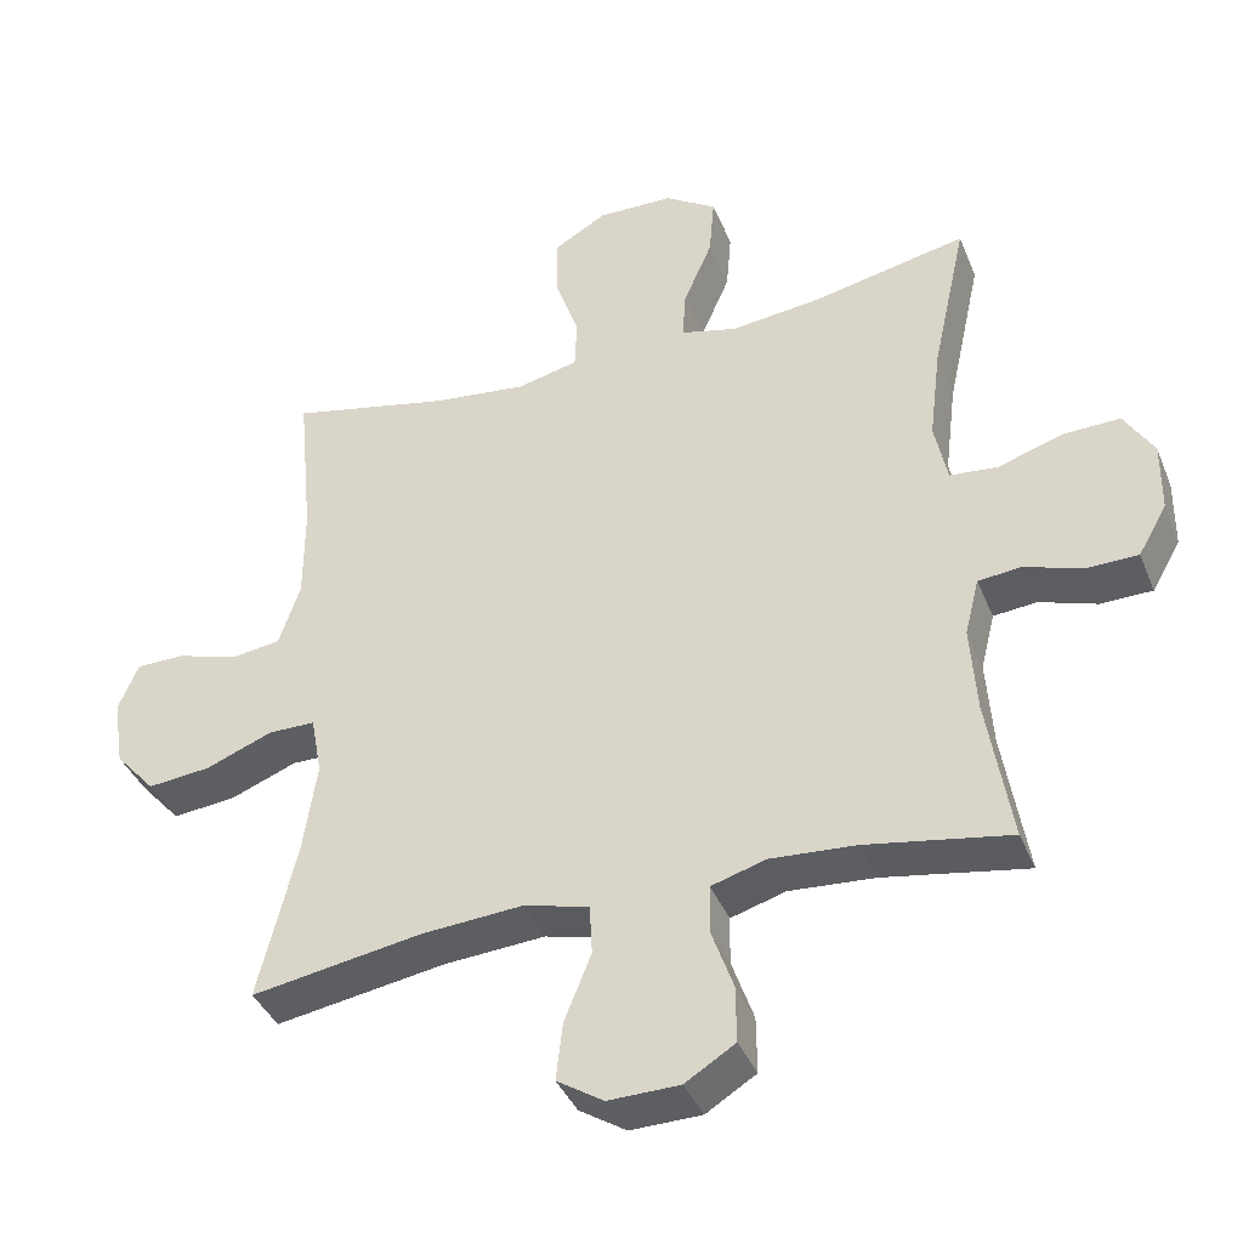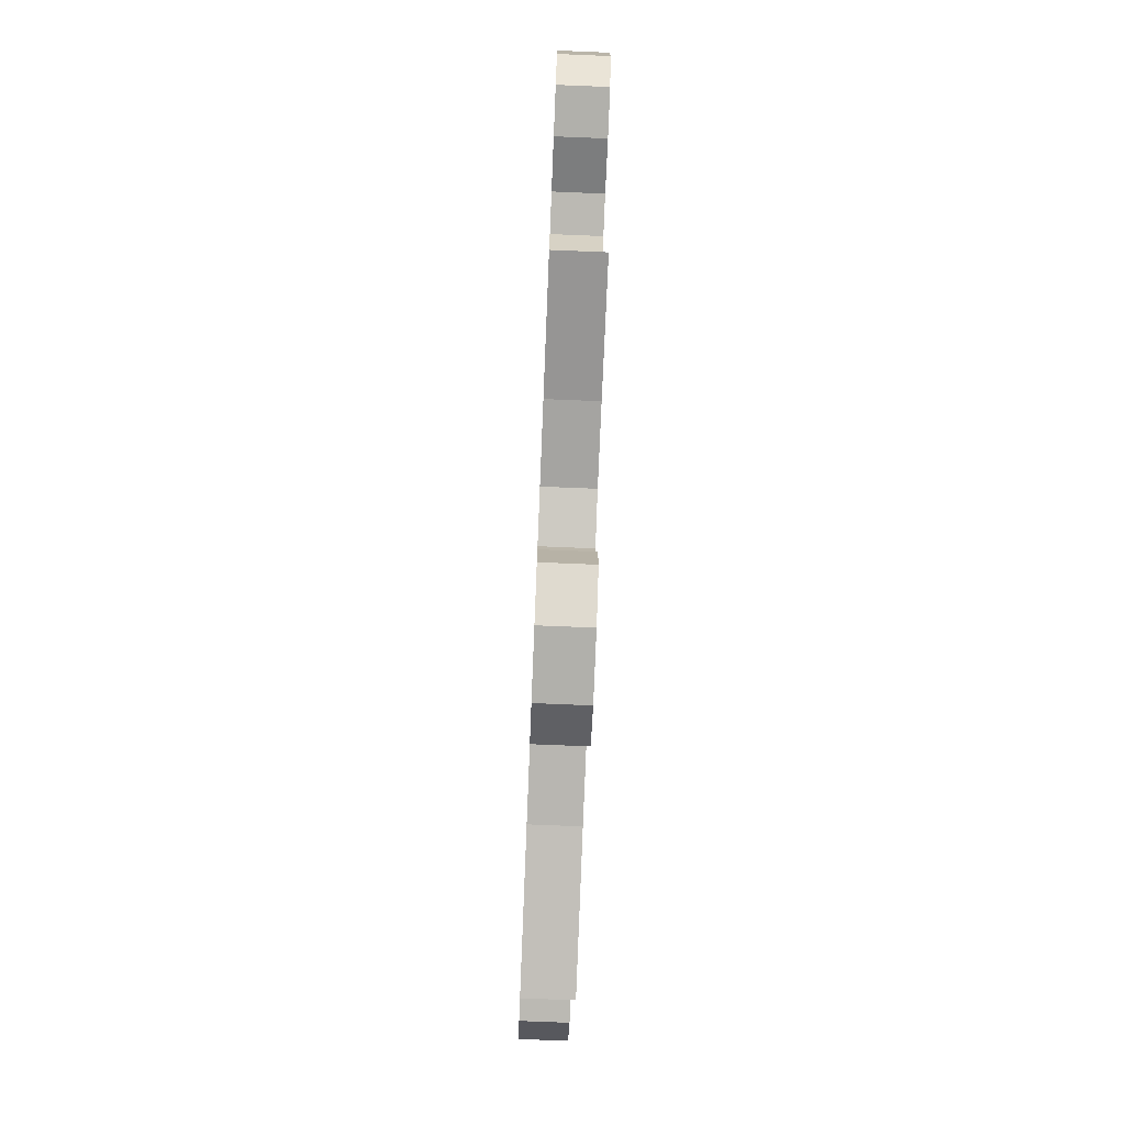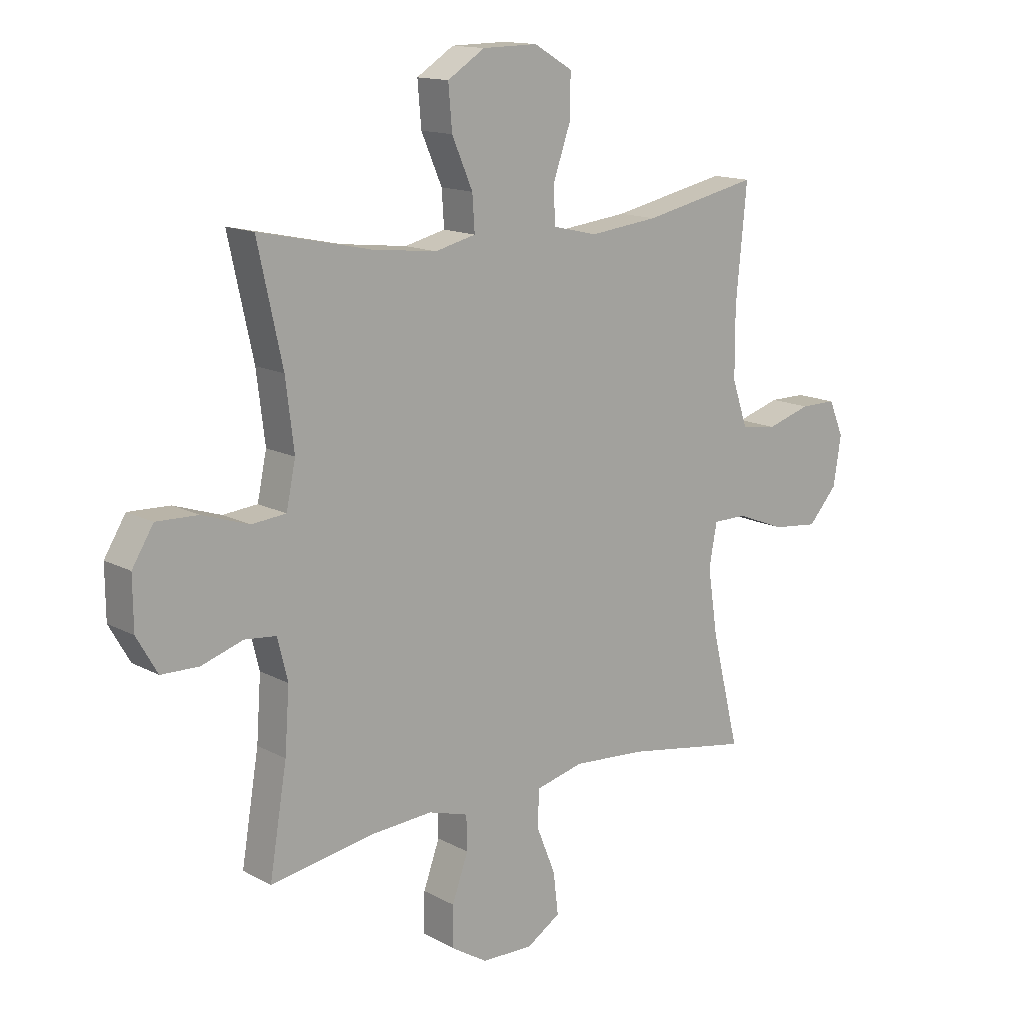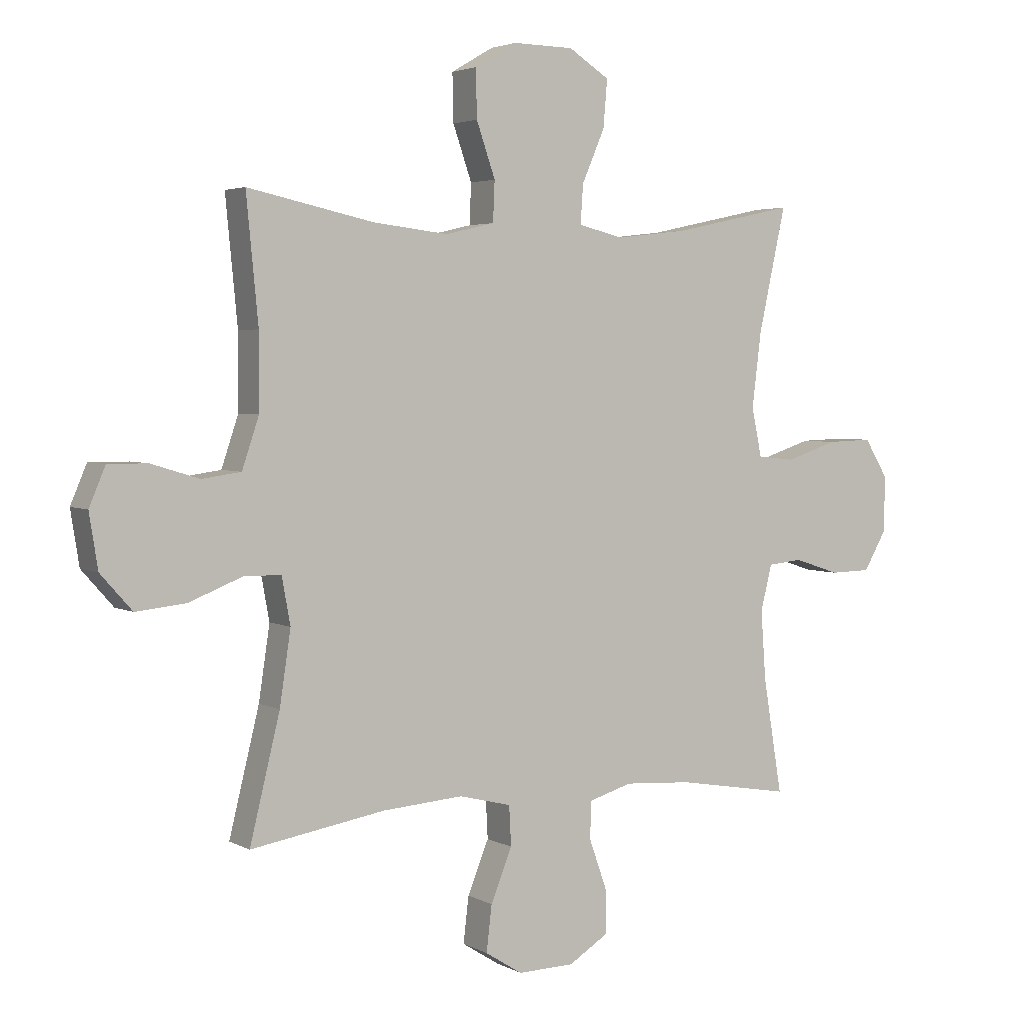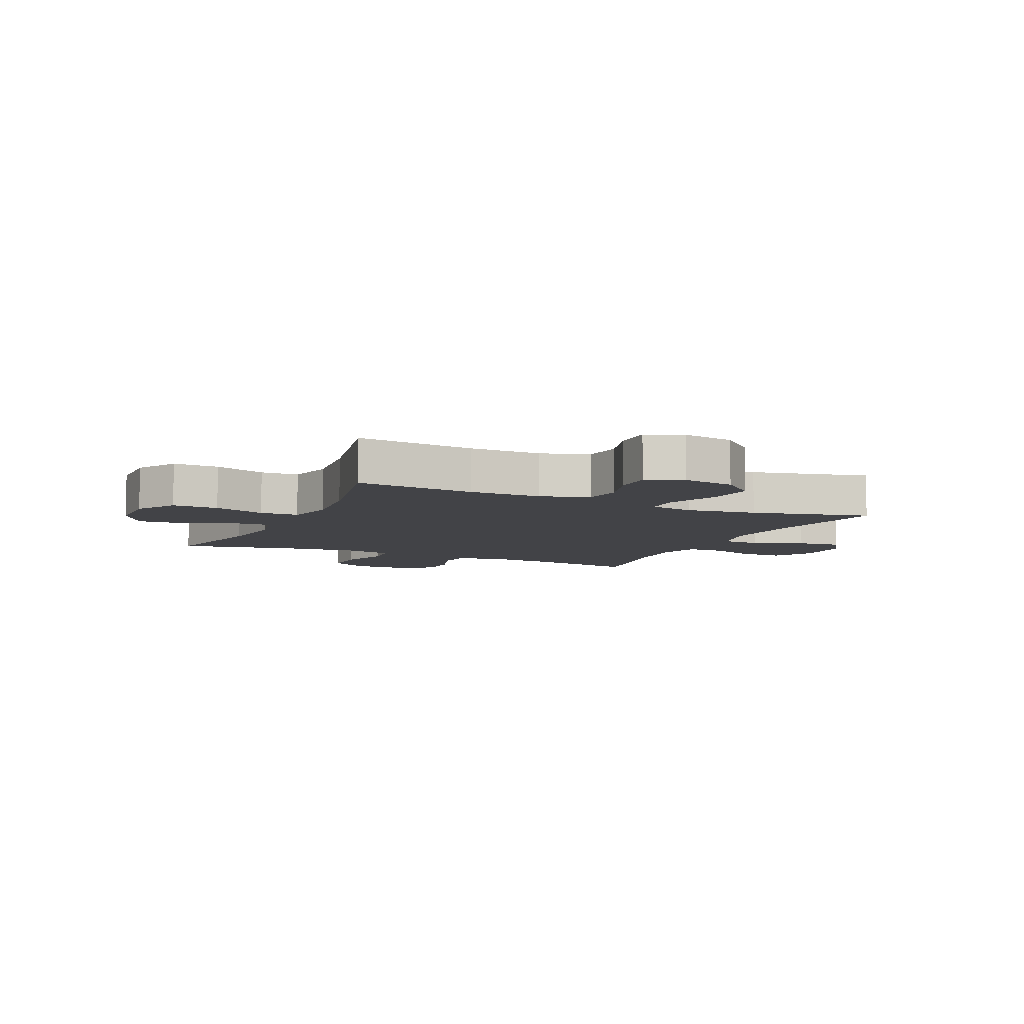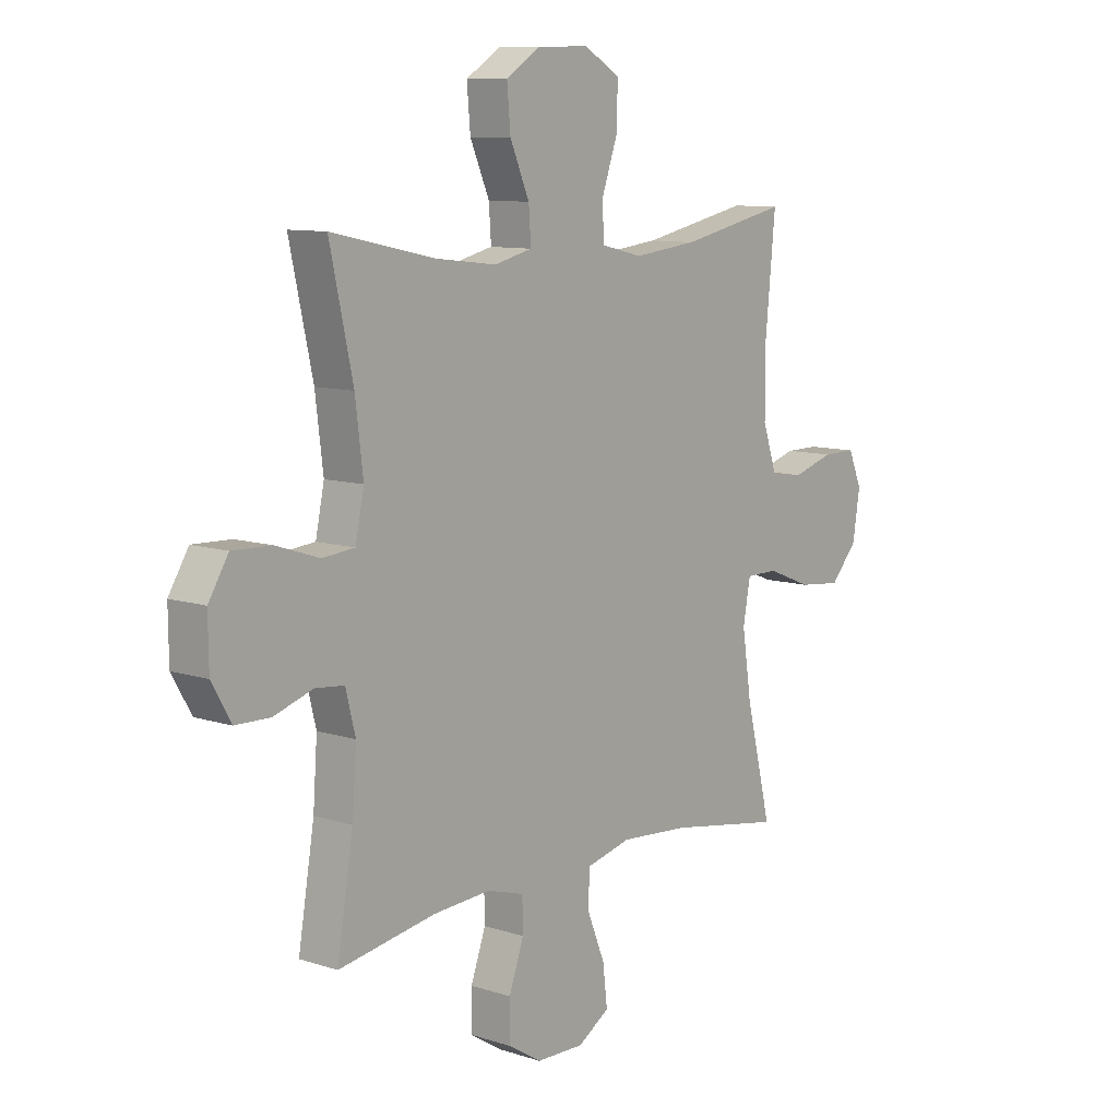
<metadata>
{"format":"obj","ext":"obj","renderer":"f3d","projection":"perspective","resolution":1024,"background":"white","views":[{"elev":-38.8,"azim":-159.2,"up":"+Z"},{"elev":-77.2,"azim":-92.3,"up":"+Z"},{"elev":14.1,"azim":-40.3,"up":"+Z"},{"elev":3.5,"azim":149.2,"up":"+Z"},{"elev":-7.5,"azim":65.2,"up":"+Y"},{"elev":9.7,"azim":-50.1,"up":"+Z"}]}
</metadata>
<code>
o path1290
v -0.3054 0.0375 -0.4663
v -0.1891 0.0375 -0.4585
v -0.1146 0.0375 -0.4807
v -0.1134 0.0375 -0.5449
v -0.1435 0.0375 -0.6298
v -0.1445 0.0375 -0.706
v -0.07614 0.0375 -0.7483
v 0.02053 0.0375 -0.7503
v 0.08418 0.0375 -0.71
v 0.07491 0.0375 -0.6313
v 0.03846 0.0375 -0.5413
v 0.04199 0.0375 -0.4732
v 0.1317 0.0375 -0.4508
v 0.2698 0.0375 -0.461
v 0.5011 0.0375 -0.4995
v 0.4493 0.0375 -0.2884
v 0.4303 0.0375 -0.1629
v 0.4451 0.0375 -0.08264
v 0.5091 0.0375 -0.08223
v 0.5999 0.0375 -0.118
v 0.686 0.0375 -0.1269
v 0.7402 0.0375 -0.066
v 0.755 0.0375 0.02648
v 0.7272 0.0375 0.09202
v 0.6595 0.0375 0.09188
v 0.5769 0.0375 0.06647
v 0.5099 0.0375 0.07596
v 0.481 0.0375 0.1617
v 0.4806 0.0375 0.2898
v 0.5011 0.0375 0.5022
v 0.2844 0.0375 0.4555
v 0.1552 0.0375 0.4406
v 0.07161 0.0375 0.4602
v 0.06871 0.0375 0.5287
v 0.101 0.0375 0.6214
v 0.1028 0.0375 0.7033
v 0.03039 0.0375 0.7458
v -0.07321 0.0375 0.744
v -0.143 0.0375 0.6993
v -0.1361 0.0375 0.6182
v -0.09713 0.0375 0.5283
v -0.09265 0.0375 0.4622
v -0.1691 0.0375 0.4433
v -0.2922 0.0375 0.4575
v -0.5008 0.0375 0.5022
v -0.4542 0.0375 0.2902
v -0.4385 0.0375 0.163
v -0.4559 0.0375 0.07916
v -0.5206 0.0375 0.07288
v -0.6085 0.0375 0.1018
v -0.6863 0.0375 0.1043
v -0.7263 0.0375 0.03886
v -0.7254 0.0375 -0.05659
v -0.6864 0.0375 -0.1243
v -0.6161 0.0375 -0.1258
v -0.5379 0.0375 -0.1002
v -0.4793 0.0375 -0.1061
v -0.4598 0.0375 -0.184
v -0.4682 0.0375 -0.3023
v -0.5008 0.0375 -0.4995
v -0.3054 -0.0375 -0.4663
v -0.1891 -0.0375 -0.4585
v -0.1146 -0.0375 -0.4807
v -0.1134 -0.0375 -0.5449
v -0.1435 -0.0375 -0.6298
v -0.1445 -0.0375 -0.706
v -0.07614 -0.0375 -0.7483
v 0.02053 -0.0375 -0.7503
v 0.08418 -0.0375 -0.71
v 0.07491 -0.0375 -0.6313
v 0.03846 -0.0375 -0.5413
v 0.04199 -0.0375 -0.4732
v 0.1317 -0.0375 -0.4508
v 0.2698 -0.0375 -0.461
v 0.5011 -0.0375 -0.4995
v 0.4493 -0.0375 -0.2884
v 0.4303 -0.0375 -0.1629
v 0.4451 -0.0375 -0.08264
v 0.5091 -0.0375 -0.08223
v 0.5999 -0.0375 -0.118
v 0.686 -0.0375 -0.1269
v 0.7402 -0.0375 -0.066
v 0.755 -0.0375 0.02648
v 0.7272 -0.0375 0.09202
v 0.6595 -0.0375 0.09188
v 0.5769 -0.0375 0.06647
v 0.5099 -0.0375 0.07596
v 0.481 -0.0375 0.1617
v 0.4806 -0.0375 0.2898
v 0.5011 -0.0375 0.5022
v 0.2844 -0.0375 0.4555
v 0.1552 -0.0375 0.4406
v 0.07161 -0.0375 0.4602
v 0.06871 -0.0375 0.5287
v 0.101 -0.0375 0.6214
v 0.1028 -0.0375 0.7033
v 0.03039 -0.0375 0.7458
v -0.07321 -0.0375 0.744
v -0.143 -0.0375 0.6993
v -0.1361 -0.0375 0.6182
v -0.09713 -0.0375 0.5283
v -0.09265 -0.0375 0.4622
v -0.1691 -0.0375 0.4433
v -0.2922 -0.0375 0.4575
v -0.5008 -0.0375 0.5022
v -0.4542 -0.0375 0.2902
v -0.4385 -0.0375 0.163
v -0.4559 -0.0375 0.07916
v -0.5206 -0.0375 0.07288
v -0.6085 -0.0375 0.1018
v -0.6863 -0.0375 0.1043
v -0.7263 -0.0375 0.03886
v -0.7254 -0.0375 -0.05659
v -0.6864 -0.0375 -0.1243
v -0.6161 -0.0375 -0.1258
v -0.5379 -0.0375 -0.1002
v -0.4793 -0.0375 -0.1061
v -0.4598 -0.0375 -0.184
v -0.4682 -0.0375 -0.3023
v -0.5008 -0.0375 -0.4995
v -0.07614 0.0375 -0.7483
v 0.02053 0.0375 -0.7503
v 0.08418 0.0375 -0.71
v 0.08418 0.0375 -0.71
v -0.1445 0.0375 -0.706
v 0.07491 0.0375 -0.6313
v -0.1435 0.0375 -0.6298
v 0.03846 0.0375 -0.5413
v -0.1134 0.0375 -0.5449
v -0.1146 0.0375 -0.4807
v -0.1146 0.0375 -0.4807
v 0.04199 0.0375 -0.4732
v 0.04199 0.0375 -0.4732
v -0.5008 0.0375 -0.4995
v -0.5008 0.0375 -0.4995
v -0.3054 0.0375 -0.4663
v 0.2698 0.0375 -0.461
v 0.5011 0.0375 -0.4995
v 0.5011 0.0375 -0.4995
v -0.1891 0.0375 -0.4585
v 0.1317 0.0375 -0.4508
v -0.4682 0.0375 -0.3023
v 0.4493 0.0375 -0.2884
v -0.4598 0.0375 -0.184
v 0.4303 0.0375 -0.1629
v -0.4793 0.0375 -0.1061
v -0.4793 0.0375 -0.1061
v 0.4451 0.0375 -0.08264
v 0.4451 0.0375 -0.08264
v 0.5999 0.0375 -0.118
v 0.686 0.0375 -0.1269
v 0.7402 0.0375 -0.066
v -0.6864 0.0375 -0.1243
v -0.6161 0.0375 -0.1258
v -0.5379 0.0375 -0.1002
v -0.7254 0.0375 -0.05659
v 0.5091 0.0375 -0.08223
v 0.755 0.0375 0.02648
v -0.7263 0.0375 0.03886
v 0.7272 0.0375 0.09202
v 0.7272 0.0375 0.09202
v -0.6863 0.0375 0.1043
v -0.6863 0.0375 0.1043
v 0.5769 0.0375 0.06647
v 0.5099 0.0375 0.07596
v 0.5099 0.0375 0.07596
v 0.6595 0.0375 0.09188
v -0.6085 0.0375 0.1018
v -0.5206 0.0375 0.07288
v -0.4559 0.0375 0.07916
v -0.4559 0.0375 0.07916
v 0.481 0.0375 0.1617
v -0.4385 0.0375 0.163
v 0.4806 0.0375 0.2898
v -0.4542 0.0375 0.2902
v -0.5008 0.0375 0.5022
v -0.5008 0.0375 0.5022
v -0.1691 0.0375 0.4433
v -0.2922 0.0375 0.4575
v 0.1552 0.0375 0.4406
v 0.07161 0.0375 0.4602
v 0.07161 0.0375 0.4602
v 0.2844 0.0375 0.4555
v -0.09265 0.0375 0.4622
v -0.09265 0.0375 0.4622
v 0.06871 0.0375 0.5287
v -0.09713 0.0375 0.5283
v 0.5011 0.0375 0.5022
v 0.5011 0.0375 0.5022
v -0.1361 0.0375 0.6182
v 0.101 0.0375 0.6214
v -0.143 0.0375 0.6993
v -0.143 0.0375 0.6993
v 0.1028 0.0375 0.7033
v 0.1028 0.0375 0.7033
v -0.07321 0.0375 0.744
v 0.03039 0.0375 0.7458
v -0.07614 -0.0375 -0.7483
v 0.02053 -0.0375 -0.7503
v 0.08418 -0.0375 -0.71
v 0.08418 -0.0375 -0.71
v -0.1445 -0.0375 -0.706
v 0.07491 -0.0375 -0.6313
v -0.1435 -0.0375 -0.6298
v 0.03846 -0.0375 -0.5413
v -0.1134 -0.0375 -0.5449
v -0.1146 -0.0375 -0.4807
v -0.1146 -0.0375 -0.4807
v 0.04199 -0.0375 -0.4732
v 0.04199 -0.0375 -0.4732
v -0.5008 -0.0375 -0.4995
v -0.5008 -0.0375 -0.4995
v -0.3054 -0.0375 -0.4663
v 0.2698 -0.0375 -0.461
v 0.5011 -0.0375 -0.4995
v 0.5011 -0.0375 -0.4995
v -0.1891 -0.0375 -0.4585
v 0.1317 -0.0375 -0.4508
v -0.4682 -0.0375 -0.3023
v 0.4493 -0.0375 -0.2884
v -0.4598 -0.0375 -0.184
v 0.4303 -0.0375 -0.1629
v -0.4793 -0.0375 -0.1061
v -0.4793 -0.0375 -0.1061
v 0.4451 -0.0375 -0.08264
v 0.4451 -0.0375 -0.08264
v 0.5999 -0.0375 -0.118
v 0.686 -0.0375 -0.1269
v 0.7402 -0.0375 -0.066
v -0.6864 -0.0375 -0.1243
v -0.6161 -0.0375 -0.1258
v -0.5379 -0.0375 -0.1002
v -0.7254 -0.0375 -0.05659
v 0.5091 -0.0375 -0.08223
v 0.755 -0.0375 0.02648
v -0.7263 -0.0375 0.03886
v 0.7272 -0.0375 0.09202
v 0.7272 -0.0375 0.09202
v -0.6863 -0.0375 0.1043
v -0.6863 -0.0375 0.1043
v 0.5769 -0.0375 0.06647
v 0.5099 -0.0375 0.07596
v 0.5099 -0.0375 0.07596
v 0.6595 -0.0375 0.09188
v -0.6085 -0.0375 0.1018
v -0.5206 -0.0375 0.07288
v -0.4559 -0.0375 0.07916
v -0.4559 -0.0375 0.07916
v 0.481 -0.0375 0.1617
v -0.4385 -0.0375 0.163
v 0.4806 -0.0375 0.2898
v -0.4542 -0.0375 0.2902
v -0.5008 -0.0375 0.5022
v -0.5008 -0.0375 0.5022
v -0.1691 -0.0375 0.4433
v -0.2922 -0.0375 0.4575
v 0.1552 -0.0375 0.4406
v 0.07161 -0.0375 0.4602
v 0.07161 -0.0375 0.4602
v 0.2844 -0.0375 0.4555
v -0.09265 -0.0375 0.4622
v -0.09265 -0.0375 0.4622
v 0.06871 -0.0375 0.5287
v -0.09713 -0.0375 0.5283
v 0.5011 -0.0375 0.5022
v 0.5011 -0.0375 0.5022
v -0.1361 -0.0375 0.6182
v 0.101 -0.0375 0.6214
v -0.143 -0.0375 0.6993
v -0.143 -0.0375 0.6993
v 0.1028 -0.0375 0.7033
v 0.1028 -0.0375 0.7033
v -0.07321 -0.0375 0.744
v 0.03039 -0.0375 0.7458
f 213 219 211
f 207 209 217
f 247 218 225
f 230 231 233
f 241 227 229
f 225 218 222
f 236 233 245
f 247 225 258
f 203 199 200
f 204 205 206
f 258 225 257
f 198 203 204
f 209 207 205
f 250 247 261
f 261 247 258
f 255 250 261
f 263 261 258
f 274 268 271
f 225 234 242
f 217 209 247
f 227 241 234
f 246 223 247
f 267 273 269
f 257 225 249
f 221 217 247
f 249 251 260
f 231 245 233
f 205 204 203
f 241 229 244
f 252 256 253
f 202 198 204
f 198 199 203
f 245 232 246
f 250 255 252
f 220 214 215
f 247 209 218
f 222 214 220
f 225 242 249
f 260 251 265
f 268 264 263
f 229 227 228
f 274 267 268
f 261 263 264
f 245 231 232
f 219 217 221
f 214 222 218
f 274 273 267
f 217 219 213
f 242 234 241
f 246 232 223
f 257 249 260
f 244 229 235
f 239 236 245
f 264 268 267
f 252 255 256
f 223 221 247
f 207 206 205
f 244 235 237
f 7 8 68 67
f 8 124 201 68
f 6 7 67 66
f 9 10 70 69
f 5 6 66 65
f 10 11 71 70
f 4 5 65 64
f 131 4 64 208
f 11 133 210 71
f 135 1 61 212
f 14 139 216 74
f 2 3 63 62
f 12 13 73 72
f 1 2 62 61
f 13 14 74 73
f 59 60 120 119
f 15 16 76 75
f 58 59 119 118
f 16 17 77 76
f 147 58 118 224
f 17 149 226 77
f 20 21 81 80
f 21 22 82 81
f 54 55 115 114
f 55 56 116 115
f 53 54 114 113
f 19 20 80 79
f 56 57 117 116
f 18 19 79 78
f 22 23 83 82
f 52 53 113 112
f 23 161 238 83
f 163 52 112 240
f 26 166 243 86
f 25 26 86 85
f 24 25 85 84
f 50 51 111 110
f 49 50 110 109
f 171 49 109 248
f 27 28 88 87
f 47 48 108 107
f 28 29 89 88
f 46 47 107 106
f 177 46 106 254
f 43 44 104 103
f 32 182 259 92
f 31 32 92 91
f 185 43 103 262
f 33 34 94 93
f 41 42 102 101
f 189 31 91 266
f 29 30 90 89
f 44 45 105 104
f 40 41 101 100
f 34 35 95 94
f 193 40 100 270
f 35 195 272 95
f 38 39 99 98
f 37 38 98 97
f 36 37 97 96
f 136 134 142
f 130 140 132
f 170 148 141
f 153 156 154
f 164 152 150
f 148 145 141
f 159 168 156
f 170 181 148
f 126 123 122
f 127 129 128
f 181 180 148
f 121 127 126
f 132 128 130
f 173 184 170
f 184 181 170
f 178 184 173
f 186 181 184
f 197 194 191
f 148 165 157
f 140 170 132
f 150 157 164
f 169 170 146
f 190 192 196
f 180 172 148
f 144 170 140
f 172 183 174
f 154 156 168
f 128 126 127
f 164 167 152
f 175 176 179
f 125 127 121
f 121 126 122
f 168 169 155
f 173 175 178
f 143 138 137
f 170 141 132
f 145 143 137
f 148 172 165
f 183 188 174
f 191 186 187
f 152 151 150
f 197 191 190
f 184 187 186
f 168 155 154
f 142 144 140
f 137 141 145
f 197 190 196
f 140 136 142
f 165 164 157
f 169 146 155
f 180 183 172
f 167 158 152
f 162 168 159
f 187 190 191
f 175 179 178
f 146 170 144
f 130 128 129
f 167 160 158

</code>
